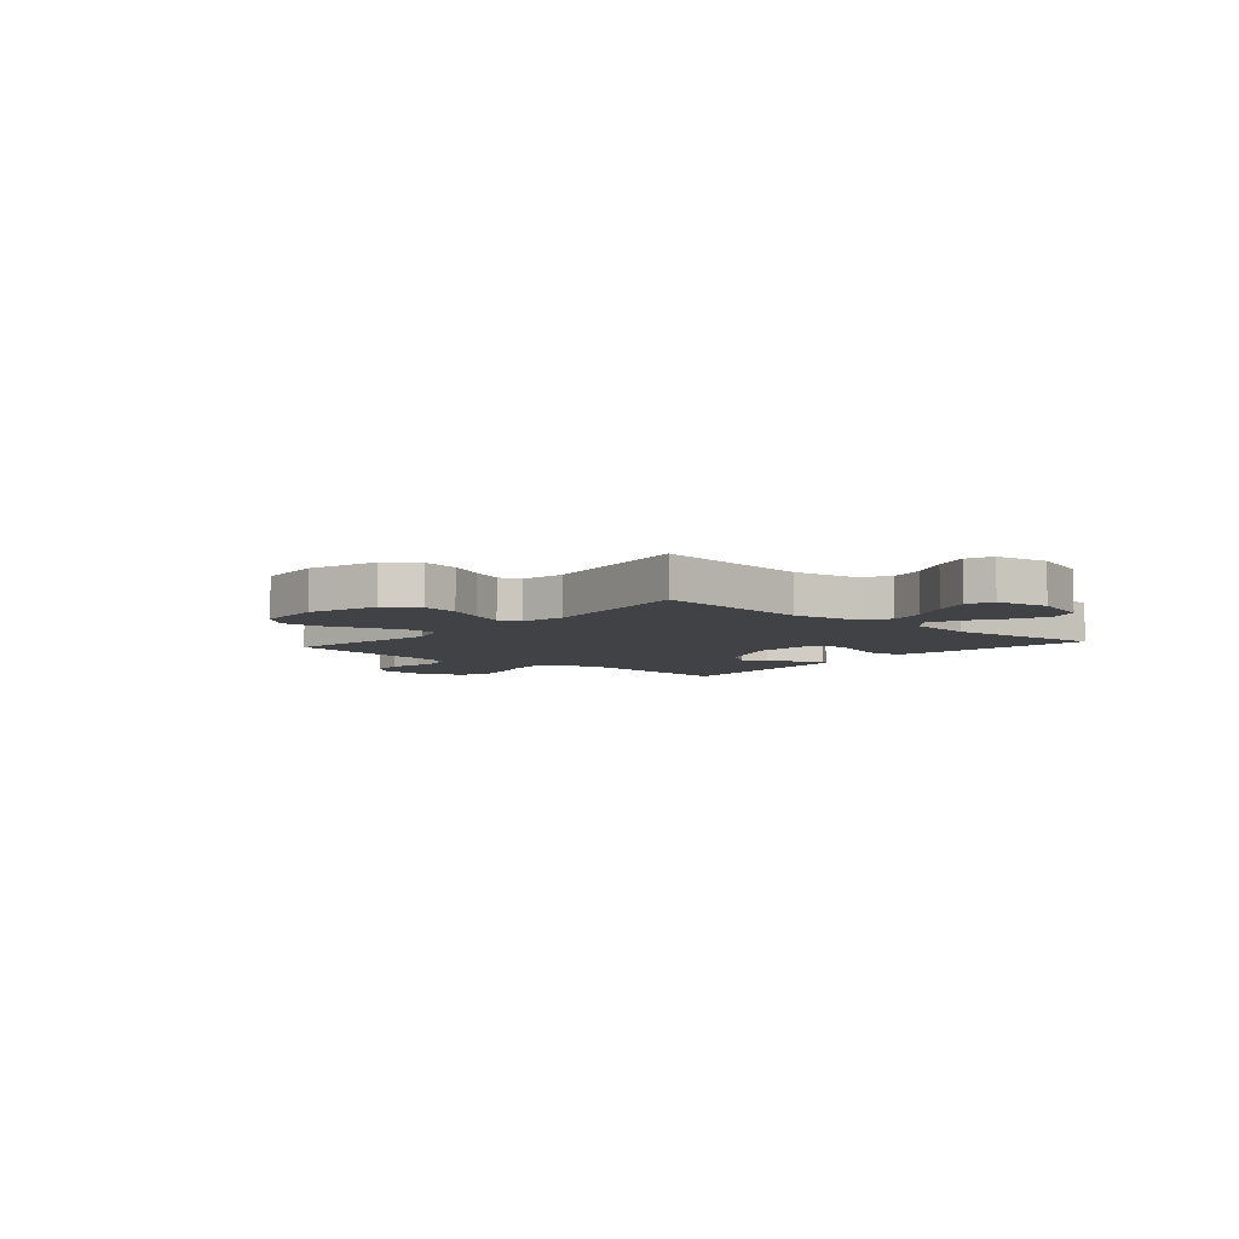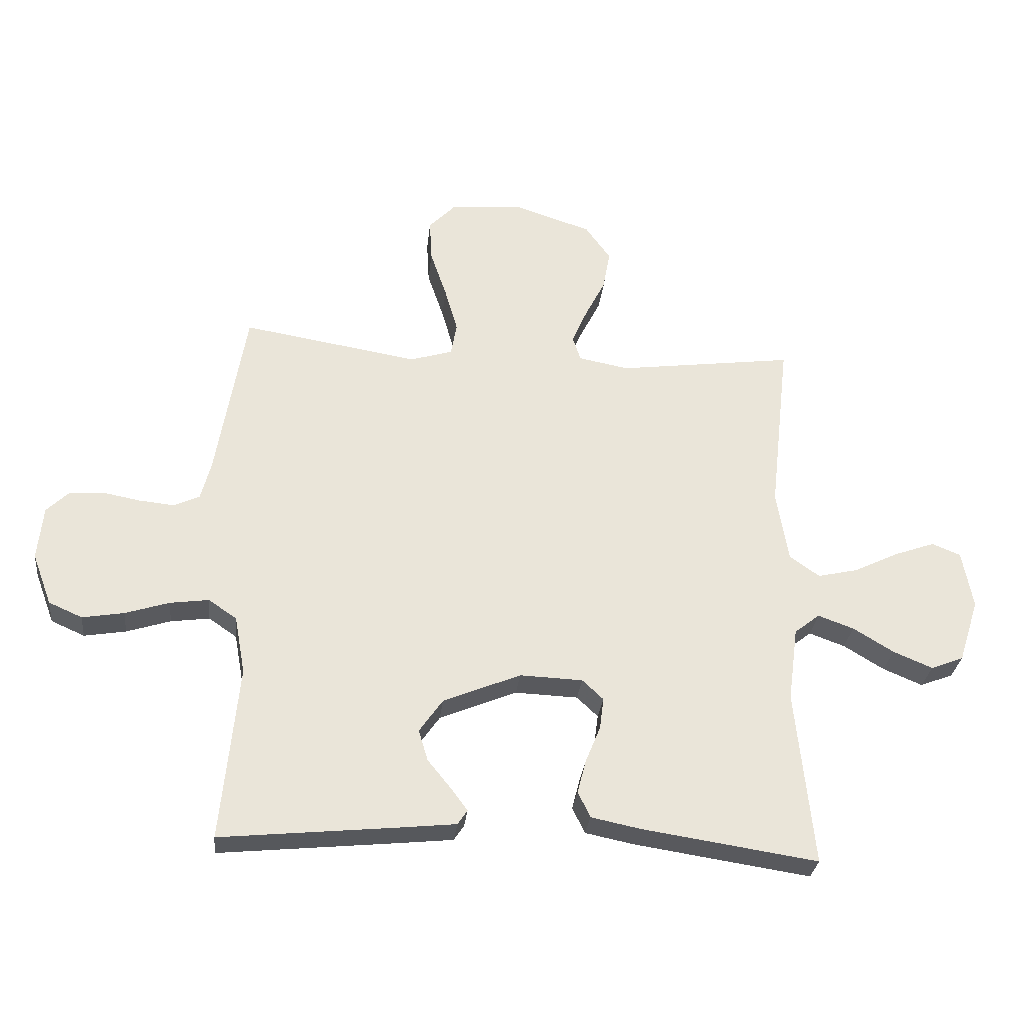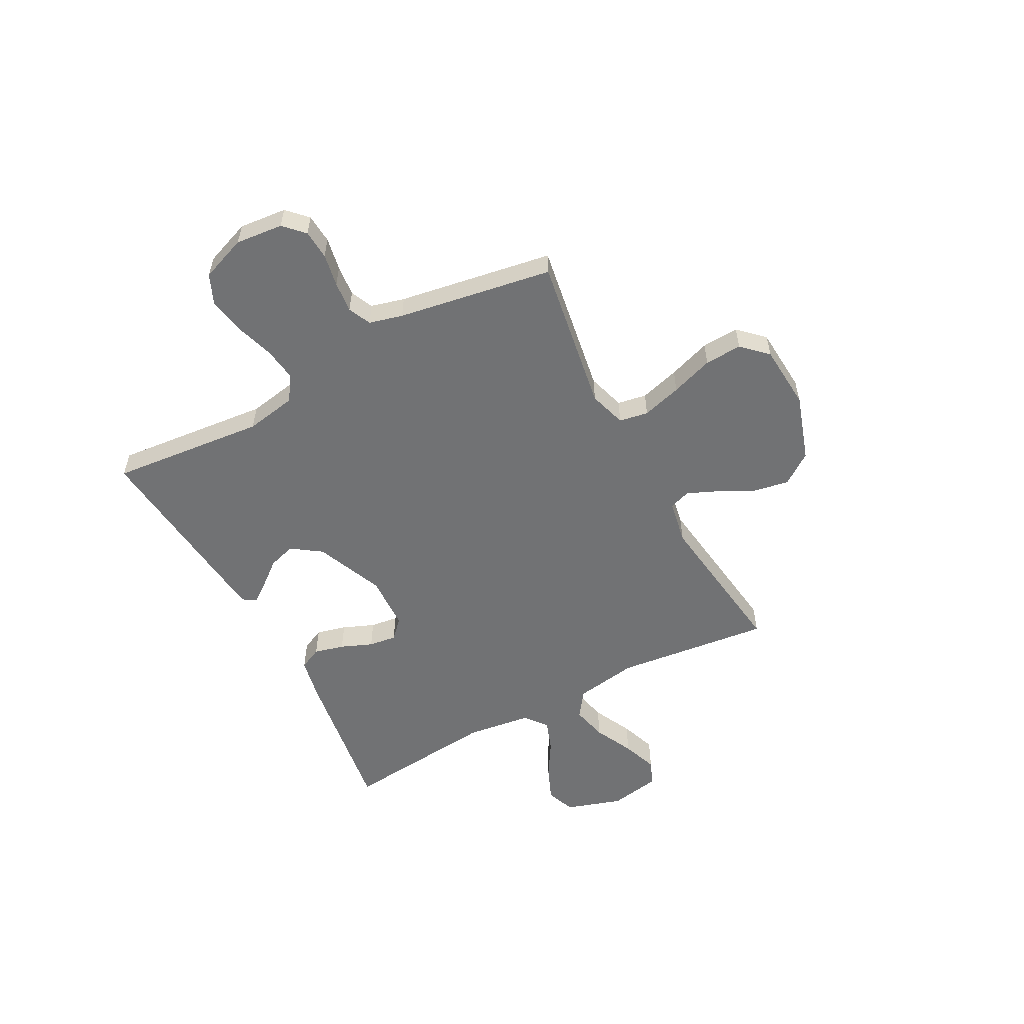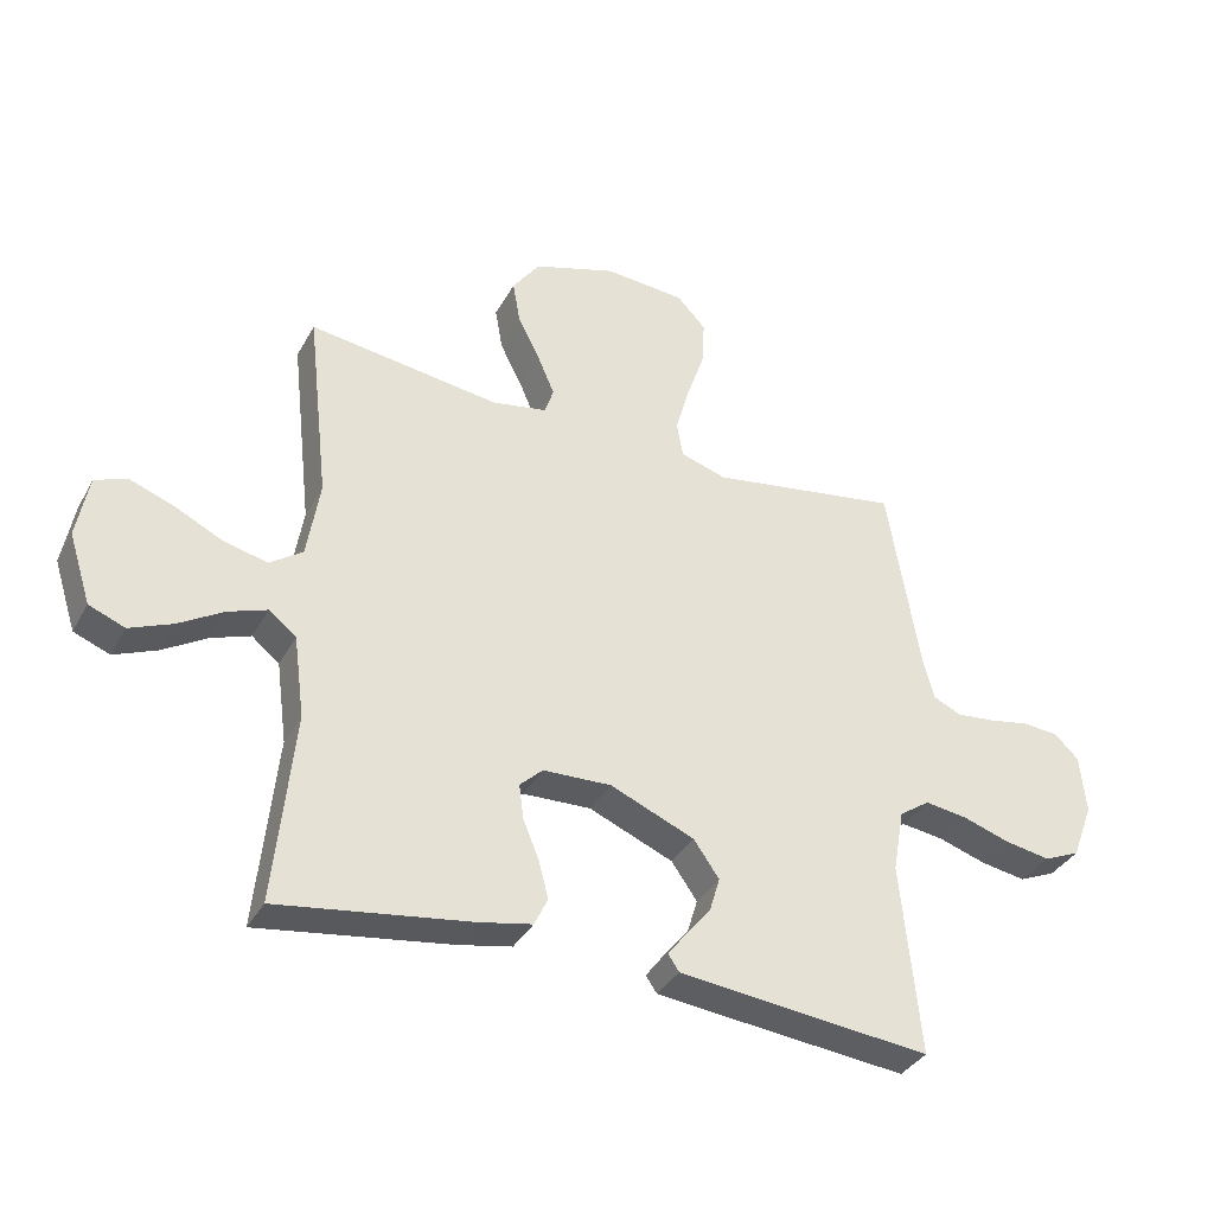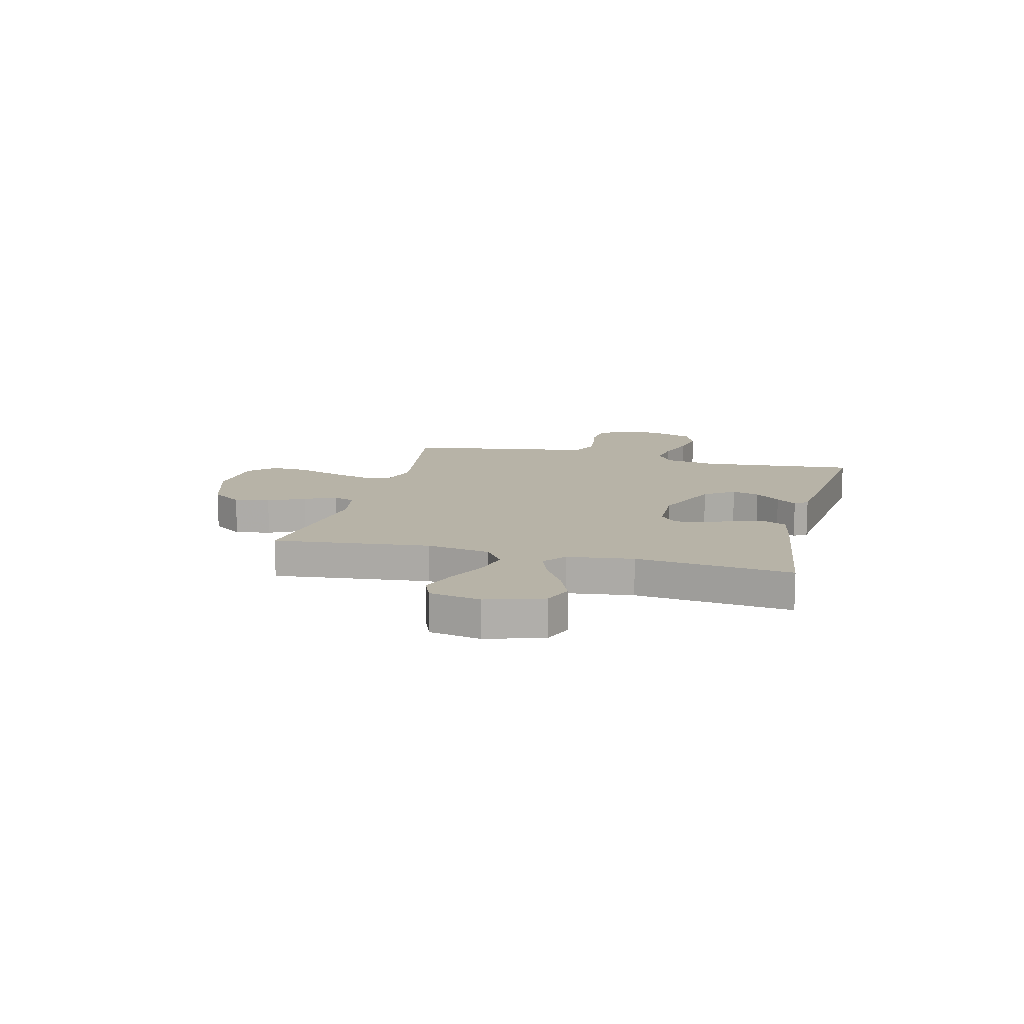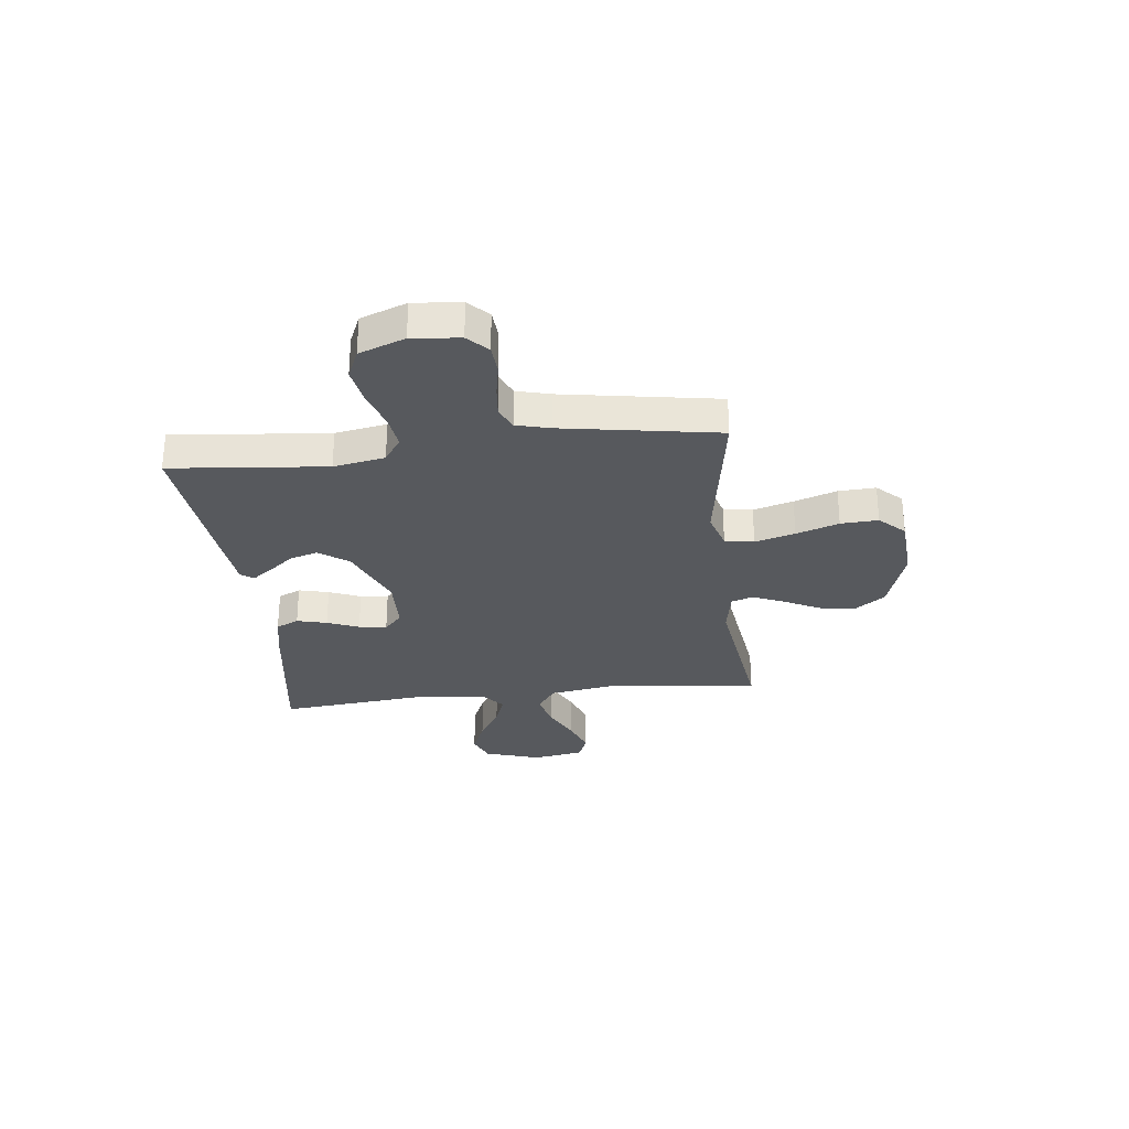
<metadata>
{"format":"obj","ext":"obj","renderer":"f3d","projection":"perspective","resolution":1024,"background":"white","views":[{"elev":-6.1,"azim":49.3,"up":"+Y"},{"elev":-29.8,"azim":-6.2,"up":"+Z"},{"elev":-55.5,"azim":-61.9,"up":"+Y"},{"elev":-35.9,"azim":154.3,"up":"+Z"},{"elev":12.6,"azim":104.4,"up":"+Y"},{"elev":-29.2,"azim":-83.4,"up":"+Y"}]}
</metadata>
<code>
v 0.5 0.07 0.5
v 0.466 0.07 0.2
v 0.486 0.07 0.077
v 0.537 0.07 0.041
v 0.606 0.07 0.057
v 0.682 0.07 0.094
v 0.751 0.07 0.119
v 0.8 0.07 0.099
v 0.818 0.07 0
v 0.783 0.07 -0.109
v 0.727 0.07 -0.131
v 0.66 0.07 -0.103
v 0.591 0.07 -0.061
v 0.53 0.07 -0.039
v 0.487 0.07 -0.073
v 0.47 0.07 -0.2
v 0.5 0.07 -0.5
v 0.2 0.07 -0.455
v 0.117 0.07 -0.438
v 0.096 0.07 -0.394
v 0.111 0.07 -0.336
v 0.136 0.07 -0.275
v 0.143 0.07 -0.221
v 0.107 0.07 -0.187
v 0 0.07 -0.183
v -0.132 0.07 -0.238
v -0.172 0.07 -0.295
v -0.156 0.07 -0.348
v -0.117 0.07 -0.396
v -0.088 0.07 -0.435
v -0.105 0.07 -0.46
v -0.2 0.07 -0.47
v -0.5 0.07 -0.5
v -0.471 0.07 -0.2
v -0.489 0.07 -0.101
v -0.537 0.07 -0.068
v -0.603 0.07 -0.077
v -0.678 0.07 -0.101
v -0.749 0.07 -0.113
v -0.806 0.07 -0.088
v -0.839 0.07 0
v -0.83 0.07 0.092
v -0.792 0.07 0.129
v -0.735 0.07 0.133
v -0.671 0.07 0.121
v -0.611 0.07 0.115
v -0.567 0.07 0.135
v -0.55 0.07 0.2
v -0.5 0.07 0.5
v -0.2 0.07 0.451
v -0.128 0.07 0.473
v -0.118 0.07 0.529
v -0.14 0.07 0.606
v -0.168 0.07 0.688
v -0.172 0.07 0.76
v -0.126 0.07 0.808
v 0 0.07 0.817
v 0.13 0.07 0.775
v 0.173 0.07 0.715
v 0.161 0.07 0.647
v 0.126 0.07 0.578
v 0.1 0.07 0.518
v 0.114 0.07 0.476
v 0.2 0.07 0.46
v 0.5 0 0.5
v 0.466 0 0.2
v 0.486 0 0.077
v 0.537 0 0.041
v 0.606 0 0.057
v 0.682 0 0.094
v 0.751 0 0.119
v 0.8 0 0.099
v 0.818 0 0
v 0.783 0 -0.109
v 0.727 0 -0.131
v 0.66 0 -0.103
v 0.591 0 -0.061
v 0.53 0 -0.039
v 0.487 0 -0.073
v 0.47 0 -0.2
v 0.5 0 -0.5
v 0.2 0 -0.455
v 0.117 0 -0.438
v 0.096 0 -0.394
v 0.111 0 -0.336
v 0.136 0 -0.275
v 0.143 0 -0.221
v 0.107 0 -0.187
v 0 0 -0.183
v -0.132 0 -0.238
v -0.172 0 -0.295
v -0.156 0 -0.348
v -0.117 0 -0.396
v -0.088 0 -0.435
v -0.105 0 -0.46
v -0.2 0 -0.47
v -0.5 0 -0.5
v -0.471 0 -0.2
v -0.489 0 -0.101
v -0.537 0 -0.068
v -0.603 0 -0.077
v -0.678 0 -0.101
v -0.749 0 -0.113
v -0.806 0 -0.088
v -0.839 0 0
v -0.83 0 0.092
v -0.792 0 0.129
v -0.735 0 0.133
v -0.671 0 0.121
v -0.611 0 0.115
v -0.567 0 0.135
v -0.55 0 0.2
v -0.5 0 0.5
v -0.2 0 0.451
v -0.128 0 0.473
v -0.118 0 0.529
v -0.14 0 0.606
v -0.168 0 0.688
v -0.172 0 0.76
v -0.126 0 0.808
v 0 0 0.817
v 0.13 0 0.775
v 0.173 0 0.715
v 0.161 0 0.647
v 0.126 0 0.578
v 0.1 0 0.518
v 0.114 0 0.476
v 0.2 0 0.46
f 59 60 61
f 58 59 61
f 57 58 61
f 56 57 61
f 55 56 61
f 54 55 61
f 53 54 61
f 52 53 61 62
f 51 52 62 63
f 48 49 50
f 51 63 64
f 50 51 64
f 48 50 64
f 47 48 64
f 43 44 45
f 42 43 45
f 41 42 45
f 40 41 45
f 39 40 45
f 38 39 45
f 37 38 45
f 36 37 45 46
f 64 1 2
f 47 64 2
f 46 47 2
f 36 46 2
f 35 36 2
f 32 33 34
f 31 32 34
f 30 31 34
f 29 30 34
f 28 29 34
f 20 21 22
f 19 20 22
f 18 19 22
f 17 18 22
f 16 17 22
f 15 16 22 23
f 14 15 23 24
f 11 12 13
f 10 11 13
f 9 10 13
f 8 9 13
f 7 8 13
f 6 7 13
f 5 6 13
f 4 5 13 14
f 14 24 25
f 4 14 25
f 3 4 25
f 27 28 34 35
f 26 27 35
f 25 26 35
f 3 25 35
f 2 3 35
f 125 124 123
f 125 123 122
f 125 122 121
f 125 121 120
f 125 120 119
f 125 119 118
f 125 118 117
f 126 125 117 116
f 127 126 116 115
f 114 113 112
f 128 127 115
f 128 115 114
f 128 114 112
f 128 112 111
f 109 108 107
f 109 107 106
f 109 106 105
f 109 105 104
f 109 104 103
f 109 103 102
f 109 102 101
f 110 109 101 100
f 66 65 128
f 66 128 111
f 66 111 110
f 66 110 100
f 66 100 99
f 98 97 96
f 98 96 95
f 98 95 94
f 98 94 93
f 98 93 92
f 86 85 84
f 86 84 83
f 86 83 82
f 86 82 81
f 86 81 80
f 87 86 80 79
f 88 87 79 78
f 77 76 75
f 77 75 74
f 77 74 73
f 77 73 72
f 77 72 71
f 77 71 70
f 77 70 69
f 78 77 69 68
f 89 88 78
f 89 78 68
f 89 68 67
f 99 98 92 91
f 99 91 90
f 99 90 89
f 99 89 67
f 99 67 66
f 1 65 66 2
f 2 66 67 3
f 3 67 68 4
f 4 68 69 5
f 5 69 70 6
f 6 70 71 7
f 7 71 72 8
f 8 72 73 9
f 9 73 74 10
f 10 74 75 11
f 11 75 76 12
f 12 76 77 13
f 13 77 78 14
f 14 78 79 15
f 15 79 80 16
f 16 80 81 17
f 17 81 82 18
f 18 82 83 19
f 19 83 84 20
f 20 84 85 21
f 21 85 86 22
f 22 86 87 23
f 23 87 88 24
f 24 88 89 25
f 25 89 90 26
f 26 90 91 27
f 27 91 92 28
f 28 92 93 29
f 29 93 94 30
f 30 94 95 31
f 31 95 96 32
f 32 96 97 33
f 33 97 98 34
f 34 98 99 35
f 35 99 100 36
f 36 100 101 37
f 37 101 102 38
f 38 102 103 39
f 39 103 104 40
f 40 104 105 41
f 41 105 106 42
f 42 106 107 43
f 43 107 108 44
f 44 108 109 45
f 45 109 110 46
f 46 110 111 47
f 47 111 112 48
f 48 112 113 49
f 49 113 114 50
f 50 114 115 51
f 51 115 116 52
f 52 116 117 53
f 53 117 118 54
f 54 118 119 55
f 55 119 120 56
f 56 120 121 57
f 57 121 122 58
f 58 122 123 59
f 59 123 124 60
f 60 124 125 61
f 61 125 126 62
f 62 126 127 63
f 63 127 128 64
f 64 128 65 1

</code>
